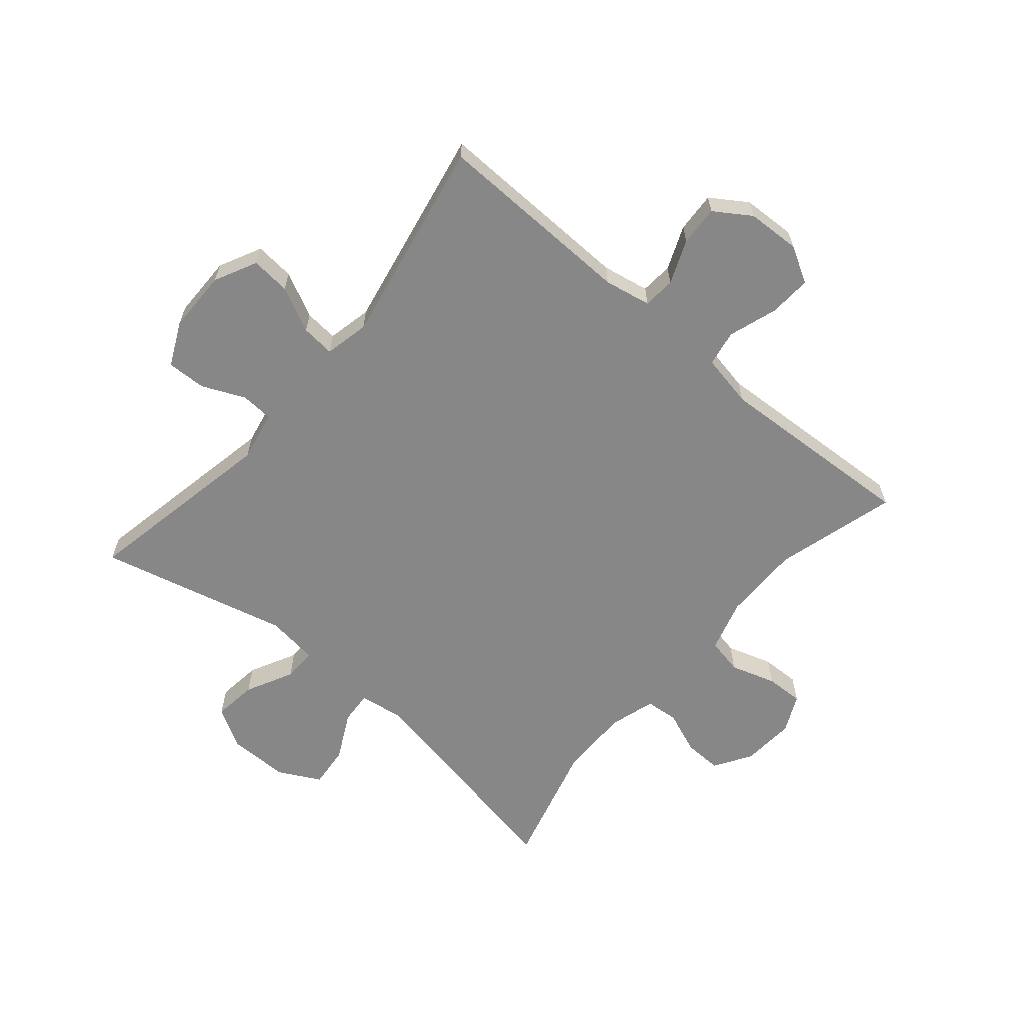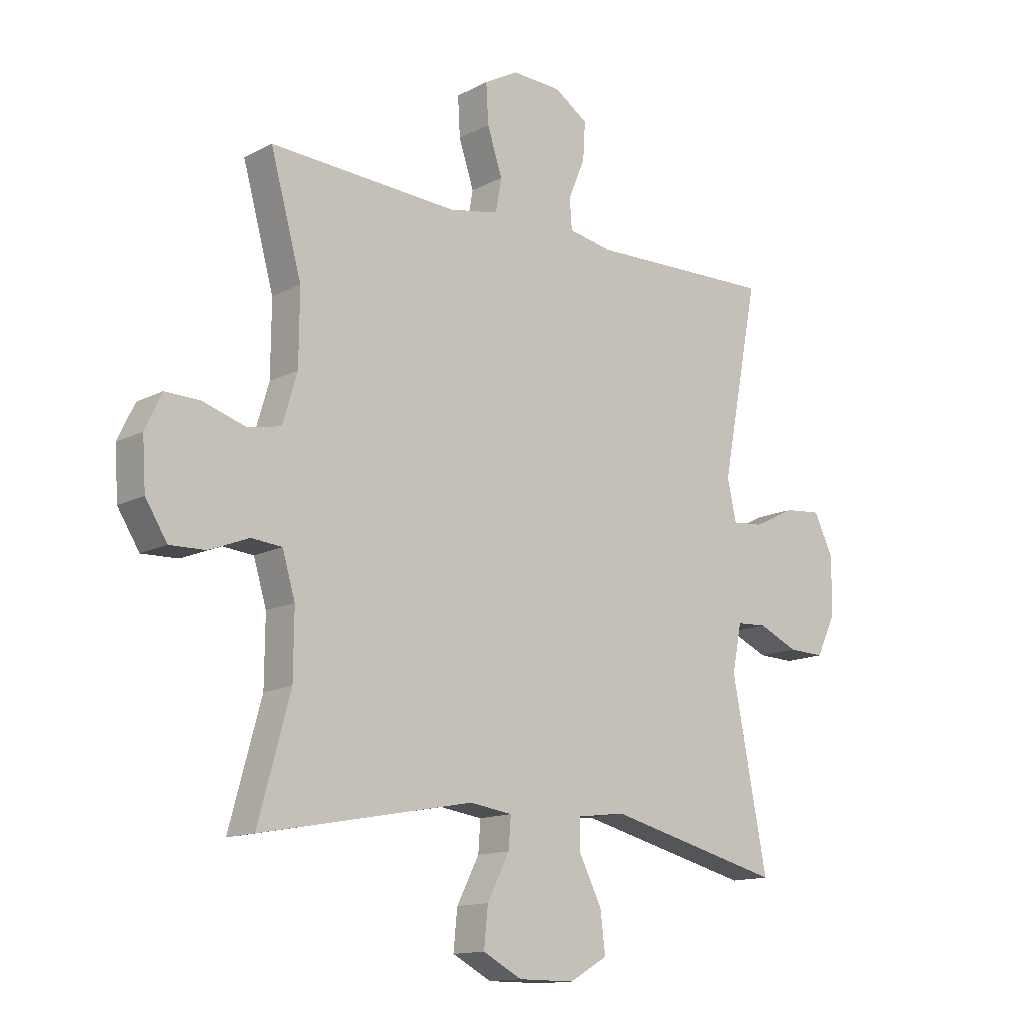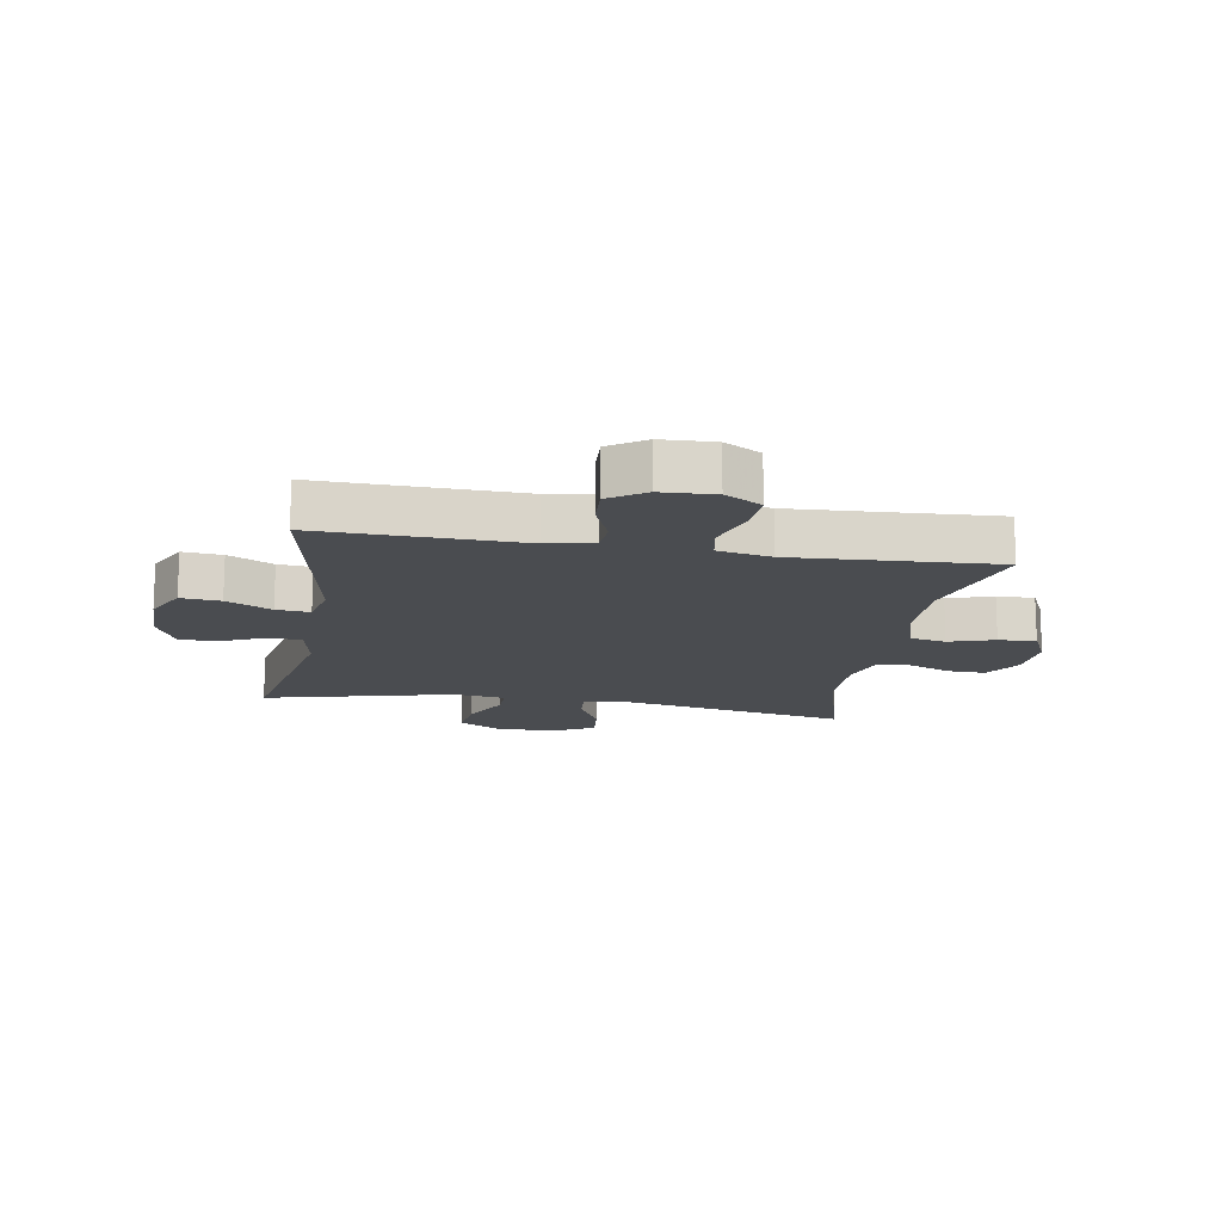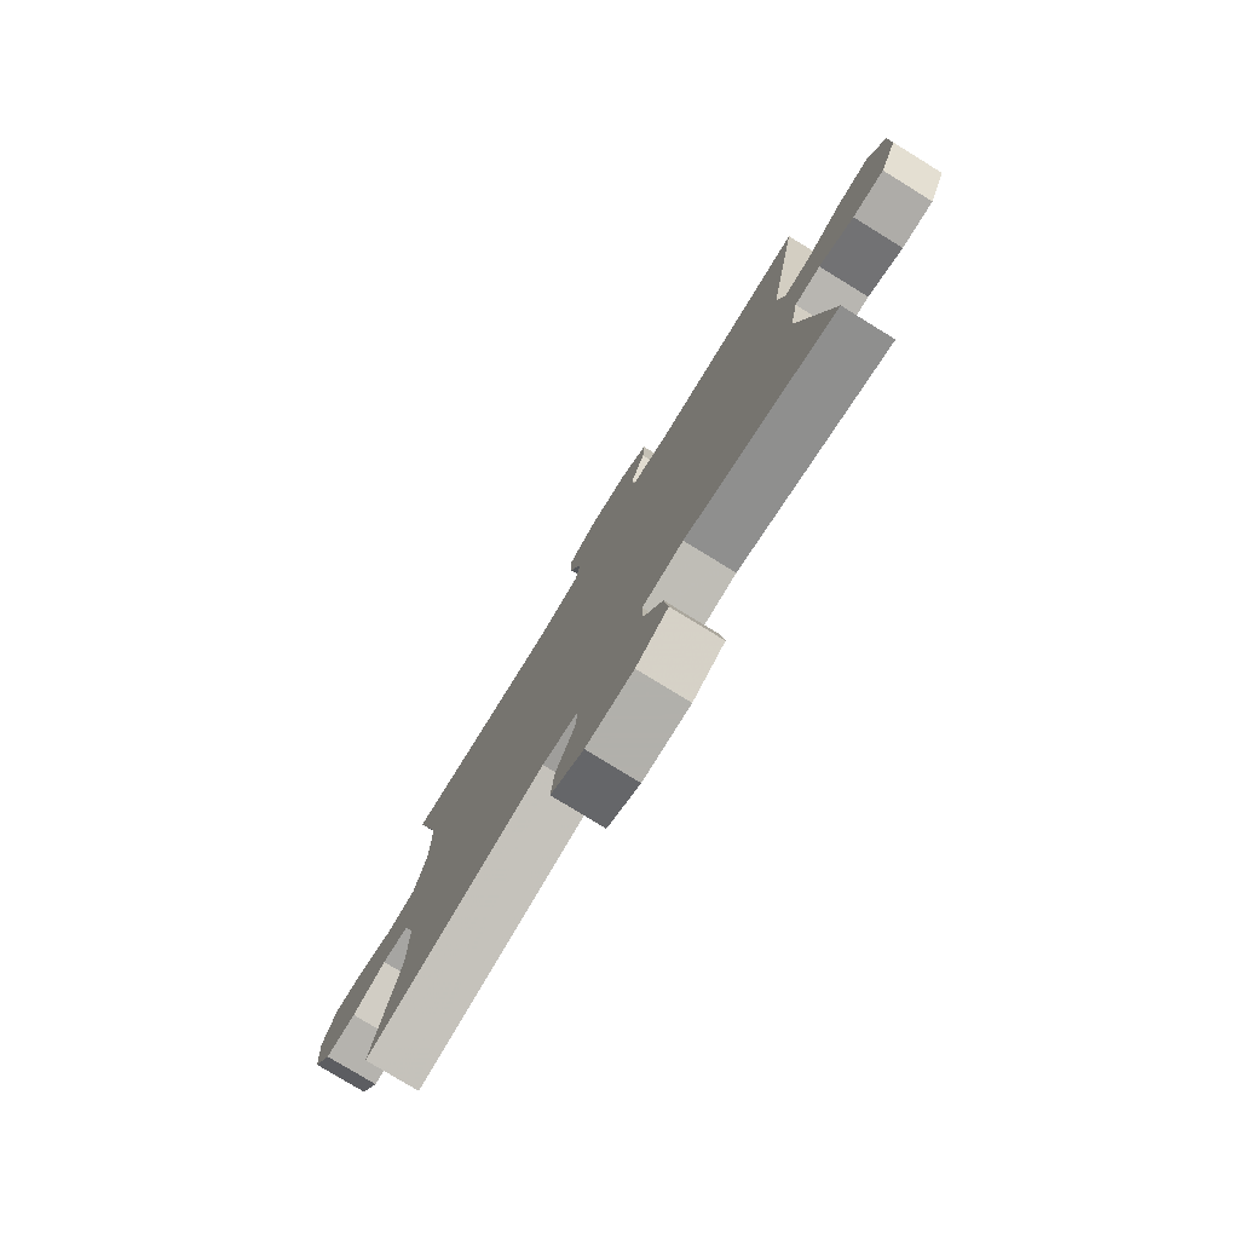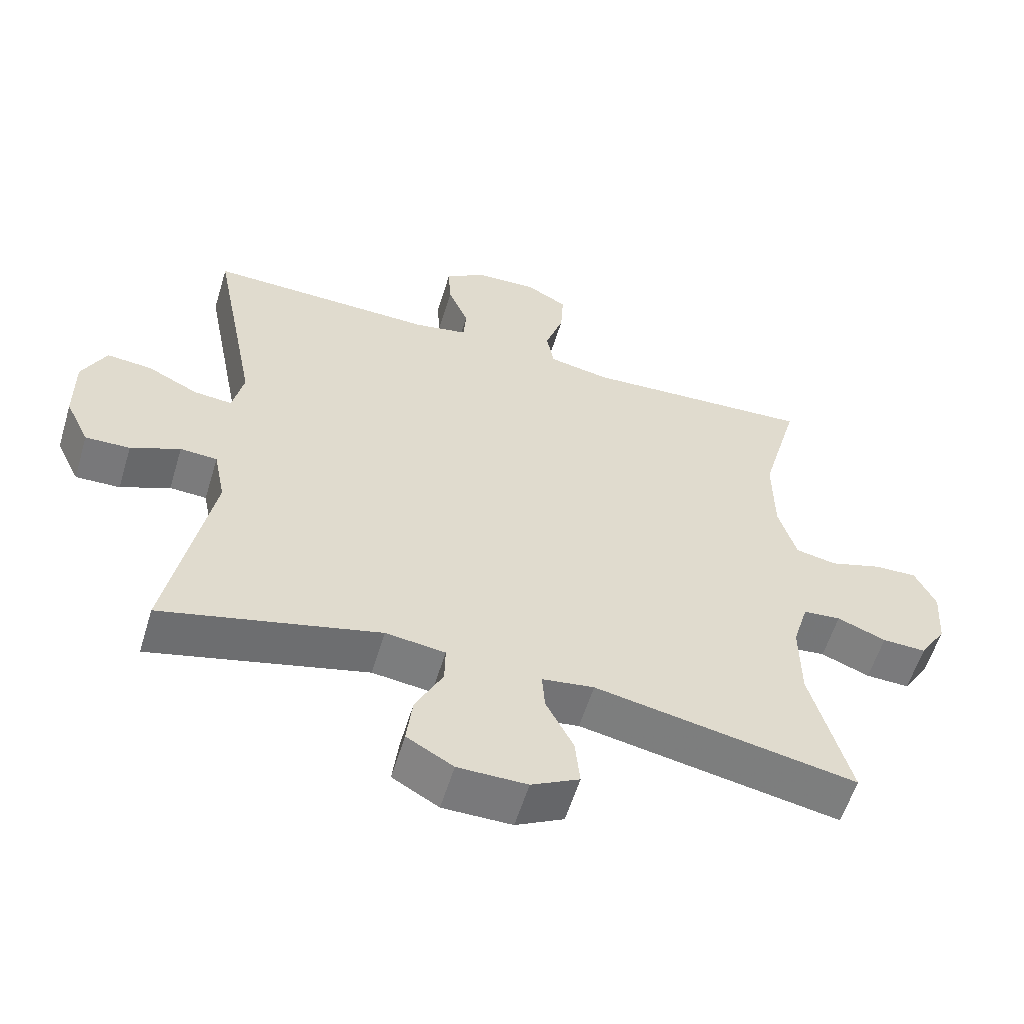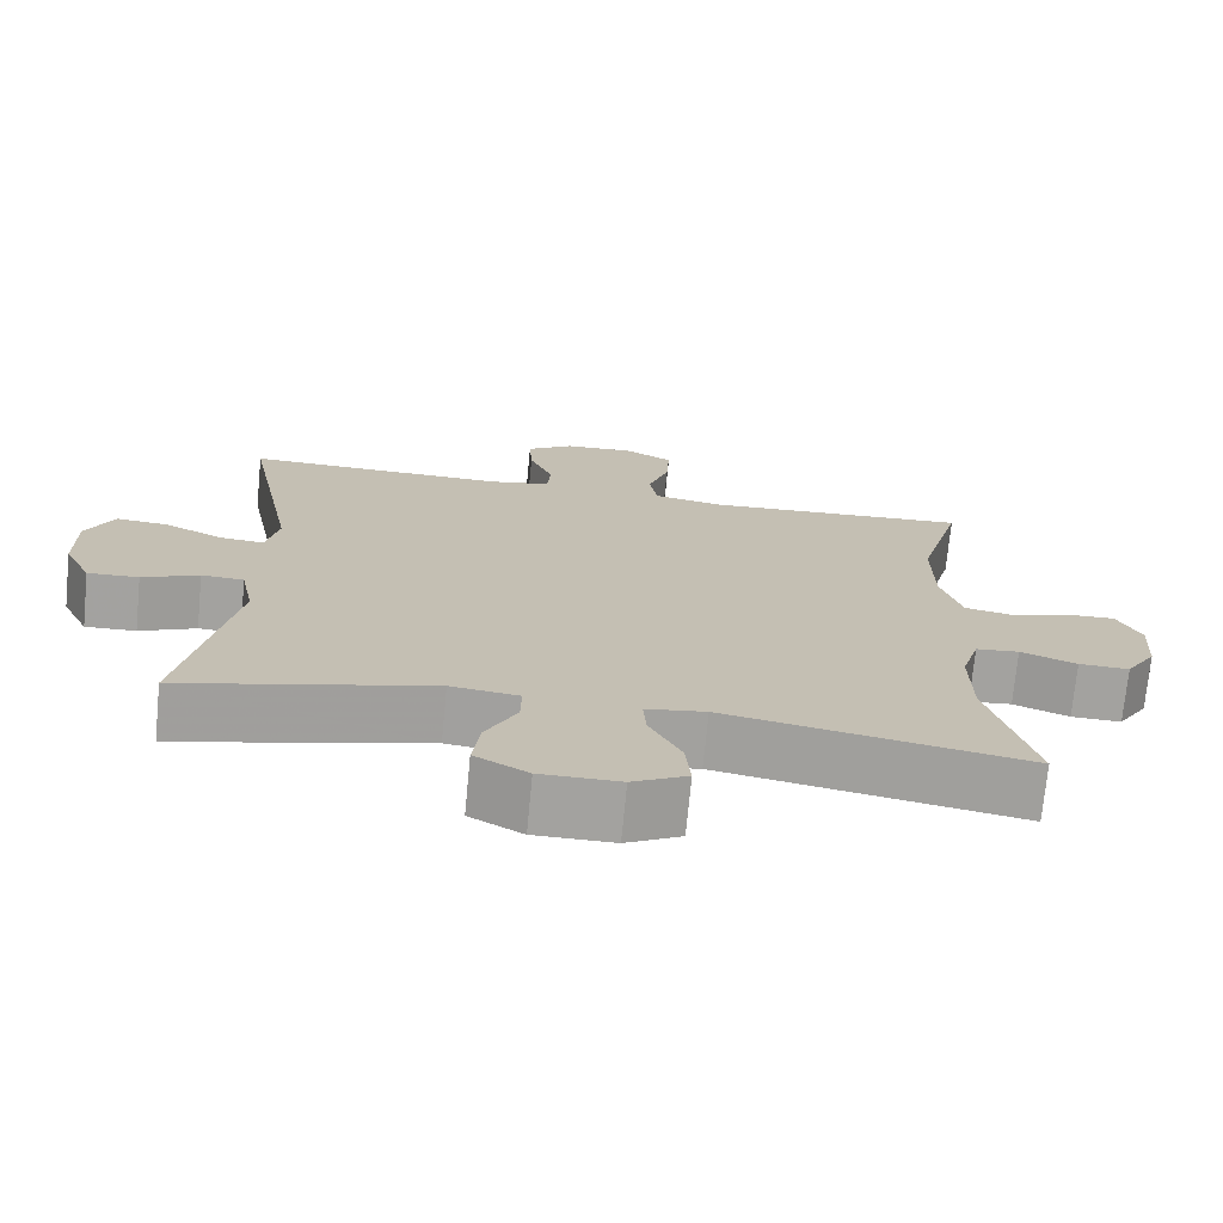
<metadata>
{"format":"obj","ext":"obj","renderer":"f3d","projection":"perspective","resolution":1024,"background":"white","views":[{"elev":-62.5,"azim":-40.4,"up":"+Y"},{"elev":-13.6,"azim":139.3,"up":"+Z"},{"elev":-15.0,"azim":-9.6,"up":"+Y"},{"elev":-78.5,"azim":-121.6,"up":"+Z"},{"elev":-57.9,"azim":-16.8,"up":"+Z"},{"elev":-72.6,"azim":-5.5,"up":"+Z"}]}
</metadata>
<code>
v 0.5 0.07 -0.5
v 0.118 0.07 -0.428
v 0.042 0.07 -0.439
v 0.046 0.07 -0.494
v 0.086 0.07 -0.572
v 0.093 0.07 -0.642
v 0.023 0.07 -0.679
v -0.078 0.07 -0.679
v -0.146 0.07 -0.64
v -0.137 0.07 -0.567
v -0.097 0.07 -0.488
v -0.096 0.07 -0.432
v -0.183 0.07 -0.421
v -0.5 0.07 -0.5
v -0.437 0.07 -0.173
v -0.454 0.07 -0.088
v -0.508 0.07 -0.085
v -0.58 0.07 -0.117
v -0.645 0.07 -0.119
v -0.68 0.07 -0.046
v -0.681 0.07 0.058
v -0.646 0.07 0.129
v -0.58 0.07 0.123
v -0.505 0.07 0.086
v -0.449 0.07 0.081
v -0.433 0.07 0.155
v -0.5 0.07 0.5
v -0.165 0.07 0.492
v -0.087 0.07 0.507
v -0.083 0.07 0.561
v -0.113 0.07 0.634
v -0.117 0.07 0.701
v -0.057 0.07 0.741
v 0.032 0.07 0.745
v 0.093 0.07 0.711
v 0.089 0.07 0.64
v 0.062 0.07 0.558
v 0.073 0.07 0.498
v 0.162 0.07 0.481
v 0.5 0.07 0.5
v 0.444 0.07 0.297
v 0.445 0.07 0.167
v 0.471 0.07 0.079
v 0.531 0.07 0.067
v 0.607 0.07 0.091
v 0.67 0.07 0.093
v 0.7 0.07 0.03
v 0.694 0.07 -0.059
v 0.655 0.07 -0.121
v 0.591 0.07 -0.119
v 0.52 0.07 -0.091
v 0.465 0.07 -0.096
v 0.442 0.07 -0.173
v 0.443 0.07 -0.291
v 0.5 0 -0.5
v 0.118 0 -0.428
v 0.042 0 -0.439
v 0.046 0 -0.494
v 0.086 0 -0.572
v 0.093 0 -0.642
v 0.023 0 -0.679
v -0.078 0 -0.679
v -0.146 0 -0.64
v -0.137 0 -0.567
v -0.097 0 -0.488
v -0.096 0 -0.432
v -0.183 0 -0.421
v -0.5 0 -0.5
v -0.437 0 -0.173
v -0.454 0 -0.088
v -0.508 0 -0.085
v -0.58 0 -0.117
v -0.645 0 -0.119
v -0.68 0 -0.046
v -0.681 0 0.058
v -0.646 0 0.129
v -0.58 0 0.123
v -0.505 0 0.086
v -0.449 0 0.081
v -0.433 0 0.155
v -0.5 0 0.5
v -0.165 0 0.492
v -0.087 0 0.507
v -0.083 0 0.561
v -0.113 0 0.634
v -0.117 0 0.701
v -0.057 0 0.741
v 0.032 0 0.745
v 0.093 0 0.711
v 0.089 0 0.64
v 0.062 0 0.558
v 0.073 0 0.498
v 0.162 0 0.481
v 0.5 0 0.5
v 0.444 0 0.297
v 0.445 0 0.167
v 0.471 0 0.079
v 0.531 0 0.067
v 0.607 0 0.091
v 0.67 0 0.093
v 0.7 0 0.03
v 0.694 0 -0.059
v 0.655 0 -0.121
v 0.591 0 -0.119
v 0.52 0 -0.091
v 0.465 0 -0.096
v 0.442 0 -0.173
v 0.443 0 -0.291
f 49 50 51
f 48 49 51
f 47 48 51
f 46 47 51
f 45 46 51
f 44 45 51
f 43 44 51 52
f 42 43 52 53
f 39 40 41
f 41 42 53
f 39 41 53
f 38 39 53
f 35 36 37
f 34 35 37
f 33 34 37
f 32 33 37
f 31 32 37
f 30 31 37
f 29 30 37 38
f 38 53 54
f 29 38 54
f 28 29 54
f 22 23 24
f 21 22 24
f 20 21 24
f 19 20 24
f 18 19 24
f 17 18 24
f 16 17 24 25
f 15 16 25 26
f 13 14 15
f 12 13 15 26
f 9 10 11
f 8 9 11
f 7 8 11
f 6 7 11
f 5 6 11
f 4 5 11
f 3 4 11 12
f 27 28 54
f 26 27 54
f 12 26 54
f 3 12 54
f 2 3 54
f 1 2 54
f 105 104 103
f 105 103 102
f 105 102 101
f 105 101 100
f 105 100 99
f 105 99 98
f 106 105 98 97
f 107 106 97 96
f 95 94 93
f 107 96 95
f 107 95 93
f 107 93 92
f 91 90 89
f 91 89 88
f 91 88 87
f 91 87 86
f 91 86 85
f 91 85 84
f 92 91 84 83
f 108 107 92
f 108 92 83
f 108 83 82
f 78 77 76
f 78 76 75
f 78 75 74
f 78 74 73
f 78 73 72
f 78 72 71
f 79 78 71 70
f 80 79 70 69
f 69 68 67
f 80 69 67 66
f 65 64 63
f 65 63 62
f 65 62 61
f 65 61 60
f 65 60 59
f 65 59 58
f 66 65 58 57
f 108 82 81
f 108 81 80
f 108 80 66
f 108 66 57
f 108 57 56
f 108 56 55
f 1 55 56 2
f 2 56 57 3
f 3 57 58 4
f 4 58 59 5
f 5 59 60 6
f 6 60 61 7
f 7 61 62 8
f 8 62 63 9
f 9 63 64 10
f 10 64 65 11
f 11 65 66 12
f 12 66 67 13
f 13 67 68 14
f 14 68 69 15
f 15 69 70 16
f 16 70 71 17
f 17 71 72 18
f 18 72 73 19
f 19 73 74 20
f 20 74 75 21
f 21 75 76 22
f 22 76 77 23
f 23 77 78 24
f 24 78 79 25
f 25 79 80 26
f 26 80 81 27
f 27 81 82 28
f 28 82 83 29
f 29 83 84 30
f 30 84 85 31
f 31 85 86 32
f 32 86 87 33
f 33 87 88 34
f 34 88 89 35
f 35 89 90 36
f 36 90 91 37
f 37 91 92 38
f 38 92 93 39
f 39 93 94 40
f 40 94 95 41
f 41 95 96 42
f 42 96 97 43
f 43 97 98 44
f 44 98 99 45
f 45 99 100 46
f 46 100 101 47
f 47 101 102 48
f 48 102 103 49
f 49 103 104 50
f 50 104 105 51
f 51 105 106 52
f 52 106 107 53
f 53 107 108 54
f 54 108 55 1

</code>
